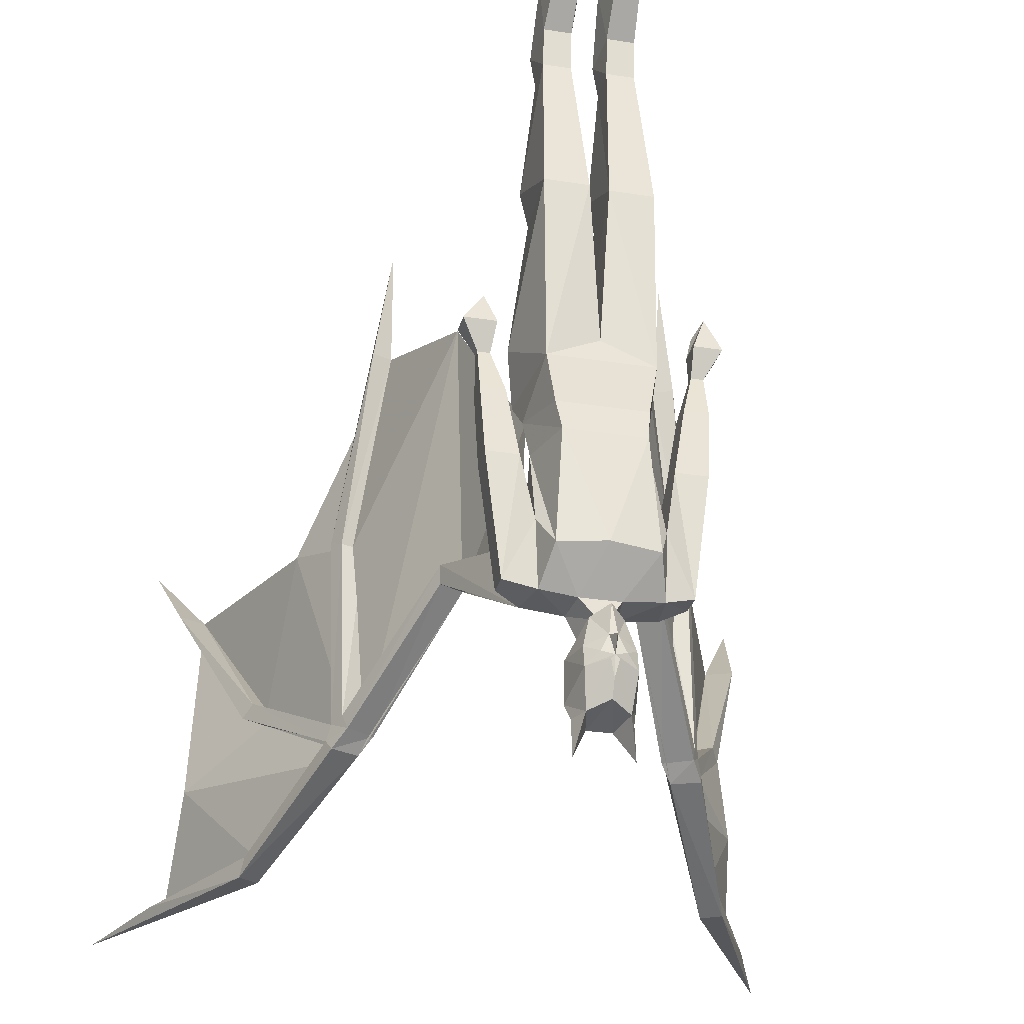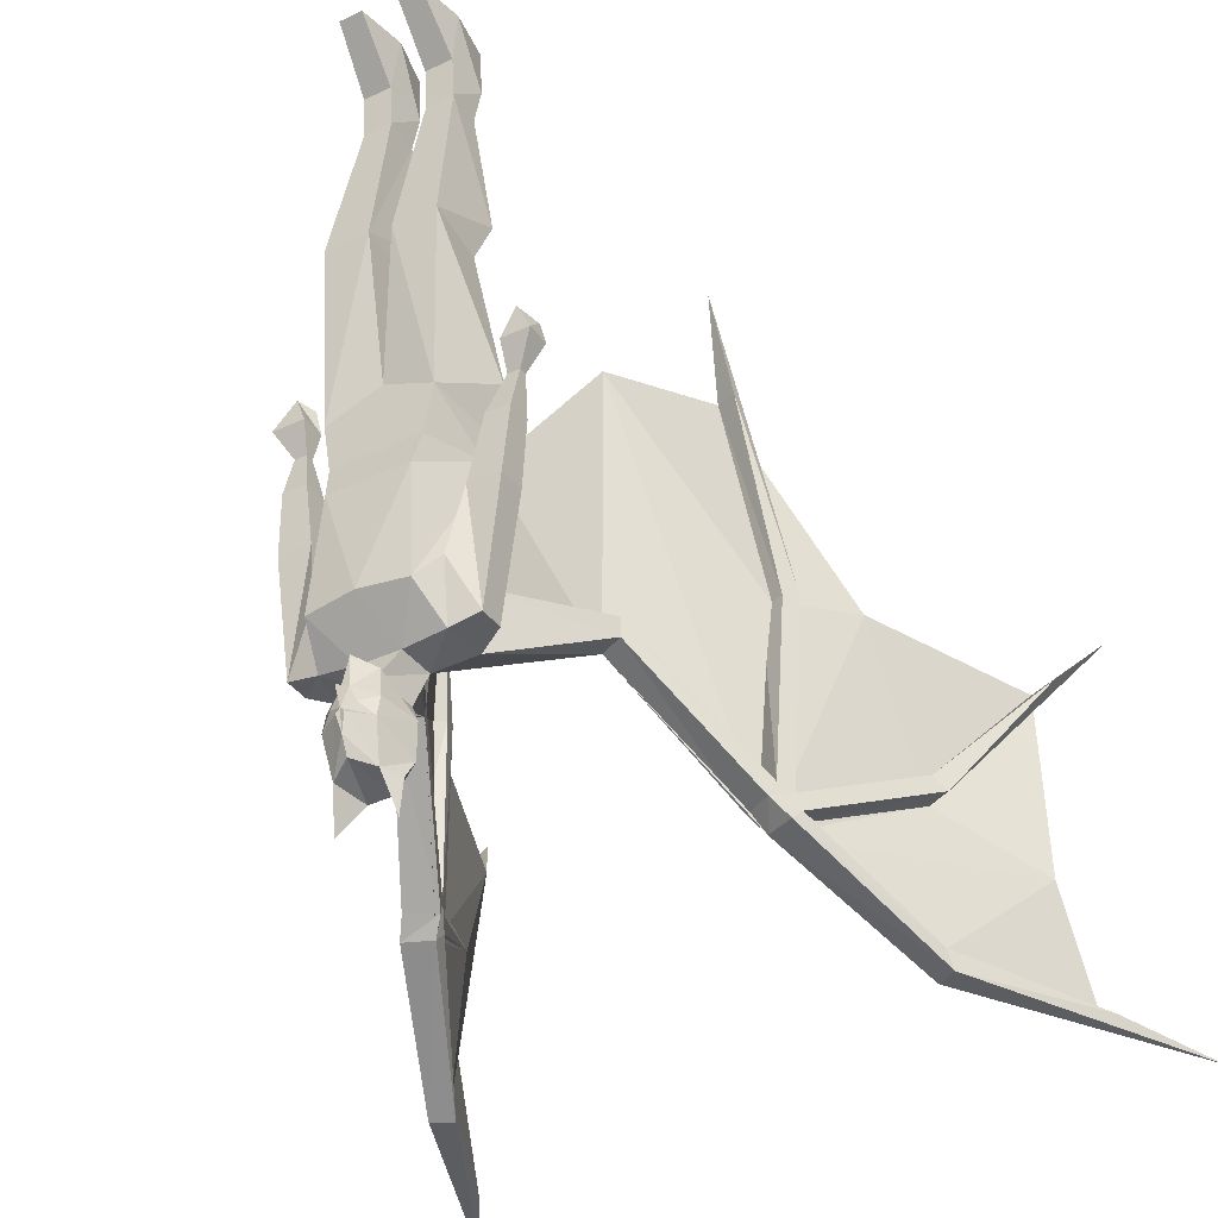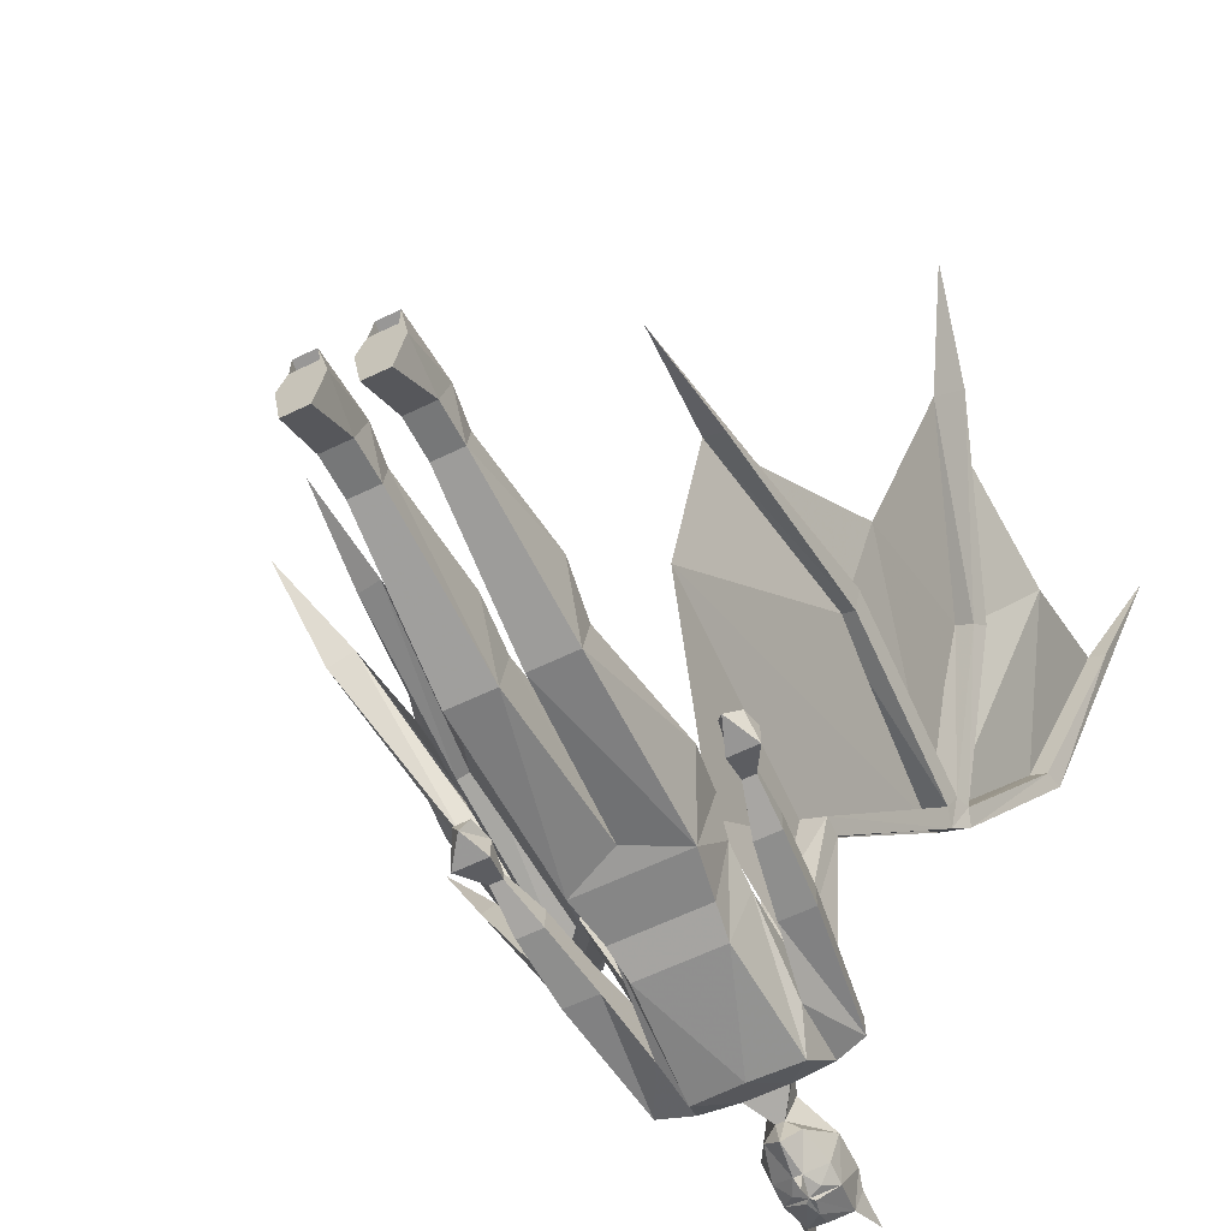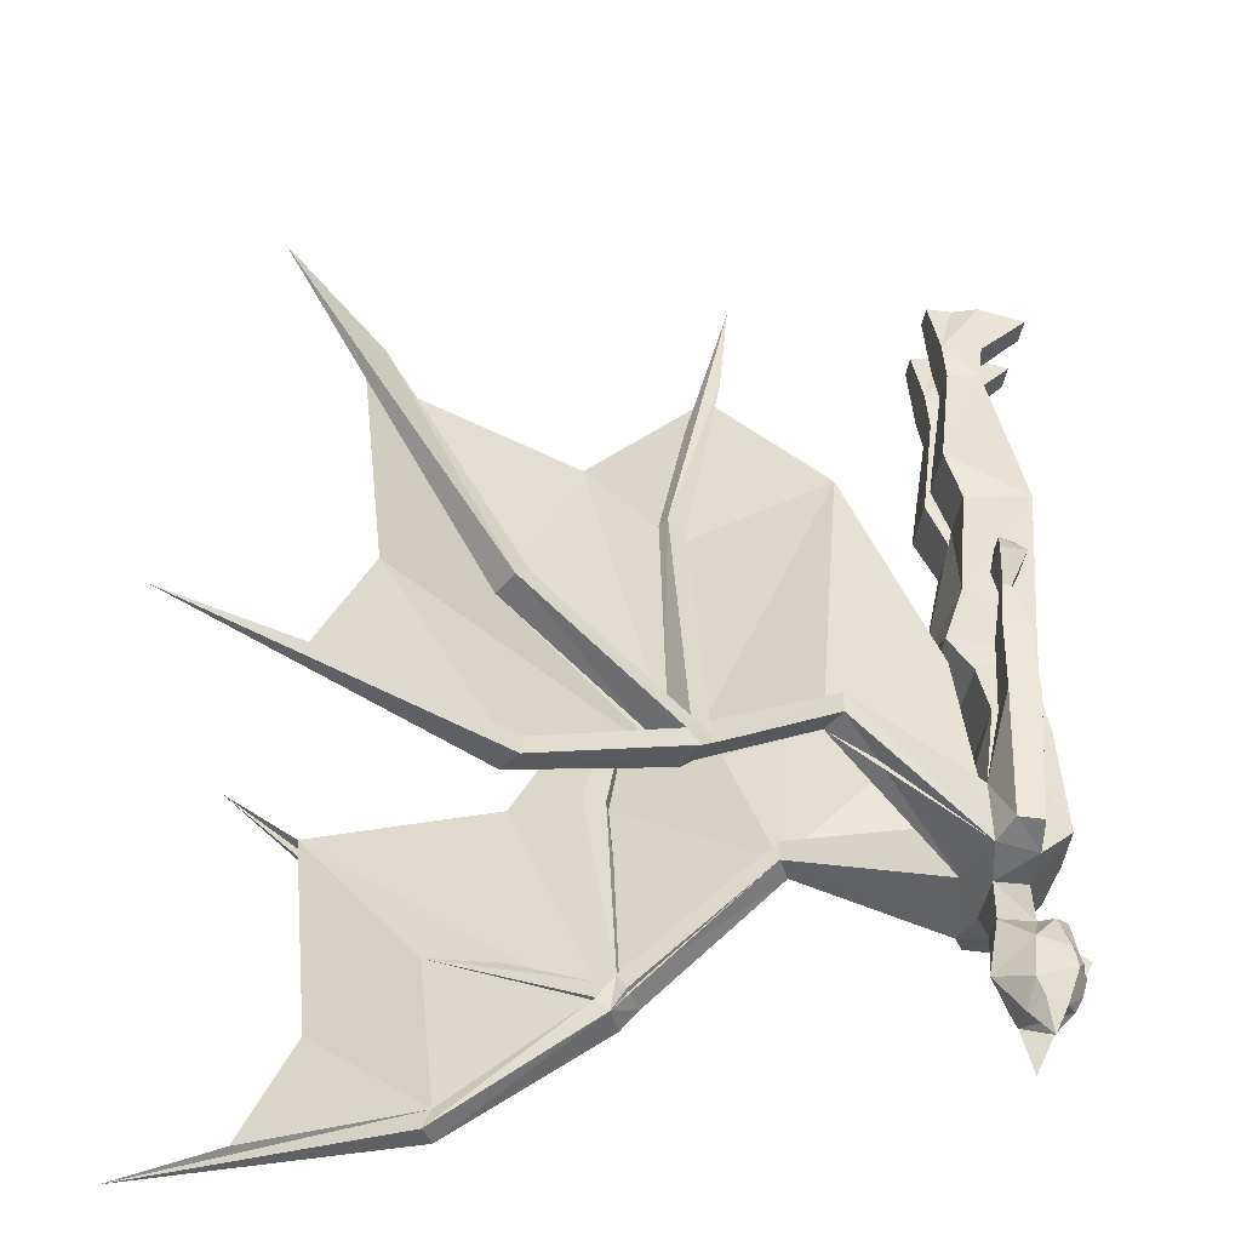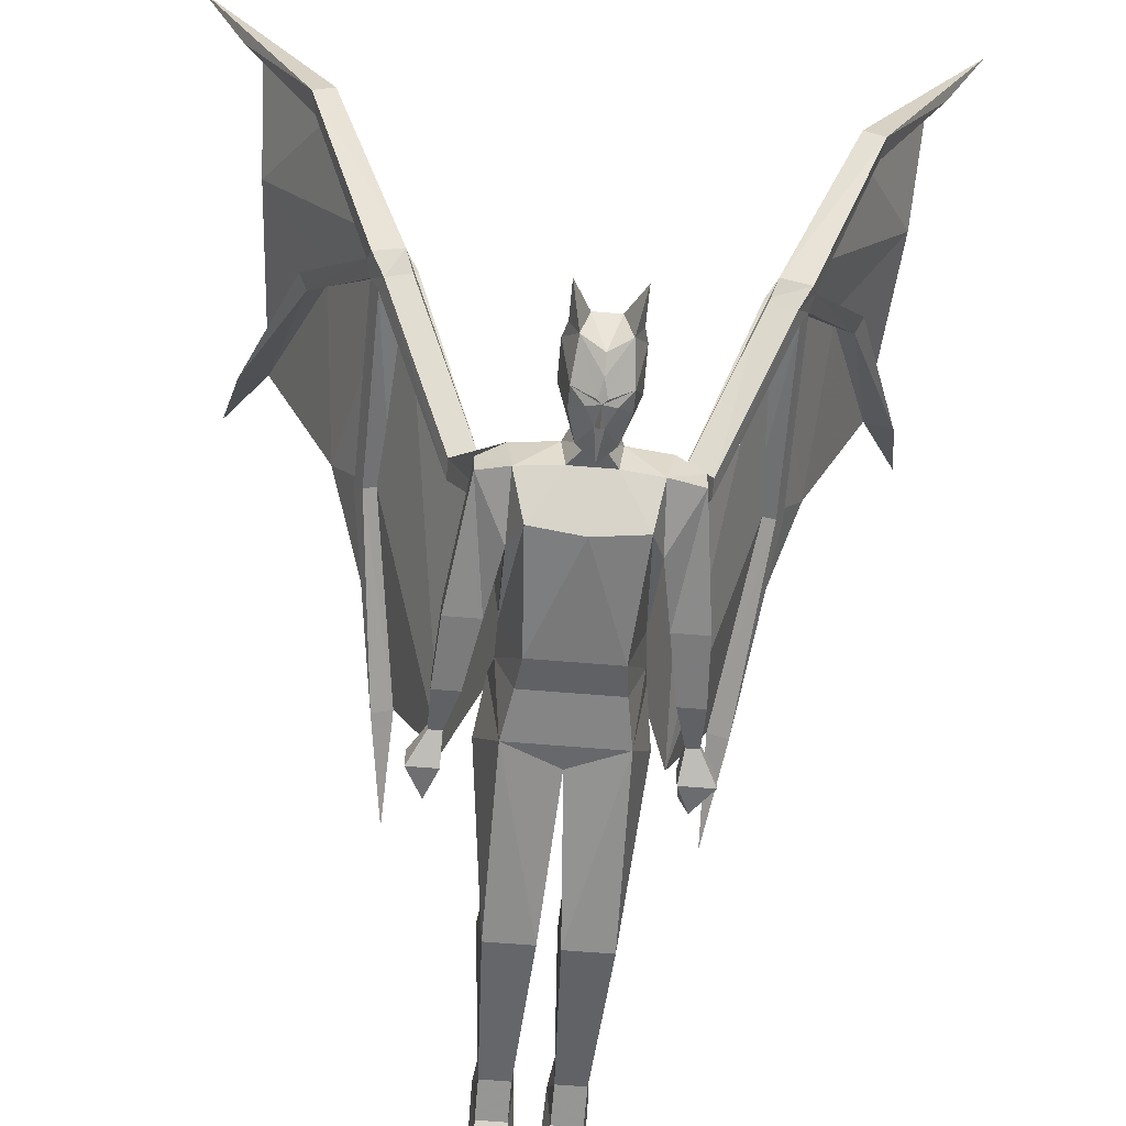
<metadata>
{"format":"obj","ext":"obj","renderer":"f3d","projection":"perspective","resolution":1024,"background":"white","views":[{"elev":-28.1,"azim":166.5,"up":"+Y"},{"elev":-37.0,"azim":-149.0,"up":"+Y"},{"elev":-62.0,"azim":-153.9,"up":"+Z"},{"elev":-43.4,"azim":80.3,"up":"+Y"},{"elev":-61.9,"azim":-4.9,"up":"+Z"}]}
</metadata>
<code>
v -0.3281 -2.273 0.5859
v -0.3047 -2.711 0.5859
v -0.1641 -2.477 0.3281
v -0.2734 -1.875 0.5234
v -0.1875 -1.938 0.2891
v -0.4141 -2.227 0.75
v -0.5547 -2.227 1.102
v -0.4453 -2.539 0.8828
v -0.5781 -2.625 1.062
v -0.4453 -2.836 0.8516
v -0.5938 -2.844 1.164
v -0.7188 -2.859 1.367
v -0.4453 -2.875 0.8672
v -0.3047 -2.688 0.6094
v -0.3672 -2.688 0.5859
v -0.4766 -2.836 0.8359
v -0.625 -2.844 1.148
v -0.4844 -2.875 0.8438
v -0.2891 -2.648 0.5781
v -0.3047 -2.656 0.6094
v -0.4922 -2.539 0.8594
v -0.4766 -2.516 0.8359
v -0.3594 -2.656 0.5781
v -0.3359 -2.68 0.5312
v -0.3594 -2.711 0.5625
v -0.1016 -2.242 0.09375
v -0.125 -2.633 0.05469
v -0.2109 -2.477 0.3047
v -0.1172 -2.508 0.05469
v -0.1719 -2.617 0.03125
v -0.1172 -2.633 -0.02344
v -0.04688 -2.648 0.03906
v 0 -2.609 0.07812
v -0.1641 -2.438 0.3281
v -0.2812 -2.68 0.5625
v -0.2109 -2.438 0.3047
v 0 -2.5 0.07031
v -0.1172 -2.344 0.03125
v -0.1172 -2.508 -0.03906
v -0.1406 -2.375 0.03125
v -0.2031 -2.375 0.03125
v -0.2031 -2.375 -0.02344
v -0.1719 -2.617 -0.01562
v -0.09375 -2.57 -0.08594
v -0.03906 -2.641 -0.02344
v -0.007812 -2.688 -0.03906
v -0.02344 -2.703 0.03125
v 0.02344 -2.703 0.03125
v 0.04688 -2.648 0.03906
v 0.125 -2.633 0.05469
v 0.2109 -2.477 0.3047
v 0.1641 -2.477 0.3281
v -0.3438 -2.648 0.5469
v -0.3047 -2.273 0.5938
v -0.3203 -2.258 0.6328
v -0.3672 -2.258 0.6094
v -0.4453 -2.516 0.8594
v -0.6484 -2.062 1.242
v -0.6094 -2.227 1.078
v 0.3047 -2.711 0.5859
v 0.3281 -2.273 0.5859
v 0.2734 -1.875 0.5234
v 0.1875 -1.938 0.2891
v 0.1016 -2.242 0.09375
v 0.4141 -2.227 0.75
v 0.4453 -2.539 0.8828
v 0.5547 -2.227 1.102
v 0.5781 -2.625 1.062
v 0.4453 -2.836 0.8516
v 0.5938 -2.844 1.164
v -0.3516 -2.273 0.5781
v -0.3125 -1.875 0.5078
v -0.2812 -1.656 0.4844
v 0.3438 -2.648 0.5469
v 0.3516 -2.273 0.5781
v 0.3594 -2.656 0.5781
v 0.3359 -2.68 0.5312
v 0.2109 -2.438 0.3047
v 0.1641 -2.438 0.3281
v 0.2891 -2.648 0.5781
v 0.3047 -2.273 0.5938
v 0.3125 -1.875 0.5078
v 0.3672 -2.258 0.6094
v 0.3047 -2.656 0.6094
v 0.4453 -2.516 0.8594
v 0.4766 -2.516 0.8359
v 0.3672 -2.688 0.5859
v 0.3594 -2.711 0.5625
v 0.2812 -2.68 0.5625
v 0.1172 -2.508 0.05469
v 0.3047 -2.688 0.6094
v 0.3203 -2.258 0.6328
v 0.2812 -1.656 0.4844
v 0.4922 -2.539 0.8594
v 0.6484 -2.062 1.242
v 0.6094 -2.227 1.078
v 0.4844 -2.875 0.8438
v 0.4453 -2.875 0.8672
v 0.4766 -2.836 0.8359
v 0.625 -2.844 1.148
v 0.7188 -2.859 1.367
v 0.007812 -2.688 -0.03906
v 0.03906 -2.641 -0.02344
v 0.1094 -2.633 -0.02344
v 0.1719 -2.617 0.03125
v 0.2031 -2.375 0.03125
v 0.1406 -2.375 0.03125
v 0.1172 -2.508 -0.03906
v 0.1094 -2.344 0.03125
v 0.1172 -2.266 0.05469
v -0.1172 -2.266 0.05469
v -0.07812 -2.344 -0.07812
v 0 -2.68 -0.09375
v -0.03125 -2.695 -0.0625
v -0.0625 -2.766 -0.007812
v 0.007812 -2.805 0.04688
v 0.0625 -2.758 -0.01562
v 0.03125 -2.695 -0.0625
v 0.007812 -2.742 -0.1016
v -0.007812 -2.742 -0.1016
v -0.04688 -2.758 -0.07812
v -0.04688 -2.797 -0.08594
v -0.0625 -2.836 -0.007812
v -0.02344 -2.875 0
v 0.02344 -2.875 0
v 0.0625 -2.836 -0.007812
v 0.04688 -2.797 -0.08594
v 0.04688 -2.758 -0.07812
v 0.02344 -2.773 -0.1016
v 0 -2.781 -0.1094
v 0 -2.75 -0.125
v -0.02344 -2.773 -0.1016
v -0.007812 -2.789 -0.1094
v -0.03906 -2.867 -0.0625
v -0.05469 -2.867 -0.02344
v -0.05469 -2.938 -0.03125
v 0 -2.852 -0.08594
v 0.03906 -2.867 -0.0625
v 0.05469 -2.938 -0.03125
v 0.05469 -2.867 -0.02344
v 0.007812 -2.789 -0.1094
v 0 -2.82 -0.1016
v 0.07812 -2.344 -0.07812
v 0.08594 -2.281 -0.0625
v 0.1016 -2.188 -0.0625
v 0.125 -2.211 0.1016
v -0.125 -2.211 0.1016
v -0.1016 -2.188 -0.0625
v -0.08594 -2.281 -0.0625
v 0 -2.562 -0.09375
v 0.09375 -2.57 -0.08594
v 0.1719 -2.617 -0.01562
v 0.2031 -2.375 -0.02344
v 0.2109 -2.242 -0.01562
v 0.2109 -2.242 0.03125
v 0.1641 -2.242 0.03125
v 0.1641 -2.242 -0.01562
v 0.1406 -2.375 -0.02344
v 0.1875 -2.156 0.007812
v 0.2109 -2.156 0.007812
v 0.2109 -2.156 0.02344
v 0.1875 -2.156 0.02344
v 0.1797 -2.102 -0.01562
v 0.2422 -2.102 -0.01562
v 0.2422 -2.102 0.03125
v 0.1797 -2.102 0.03125
v 0.2031 -2.047 -0.007812
v 0.2188 -2.055 0.02344
v 0.1875 -2.055 0.02344
v 0 -2.141 -0.05469
v 0.02344 -1.828 -0.08594
v 0.1094 -1.828 -0.08594
v 0.1406 -2.109 0.07031
v 0 -2.141 0.1016
v -0.1406 -2.109 0.07031
v -0.1016 -1.828 -0.07812
v -0.01562 -1.828 -0.07812
v 0.02344 -1.852 0.03906
v 0.02344 -1.758 0.07031
v 0.03906 -1.523 0.03906
v 0.03906 -1.516 -0.02344
v 0.09375 -1.516 -0.02344
v 0.1172 -1.758 0.07031
v 0.1094 -1.852 0.03906
v -0.1641 -2.242 0.03125
v -0.2109 -2.242 0.03125
v -0.1406 -2.375 -0.02344
v -0.1641 -2.242 -0.01562
v -0.1875 -2.156 0.02344
v -0.2109 -2.156 0.02344
v -0.2109 -2.242 -0.01562
v -0.2109 -2.156 0.007812
v -0.1875 -2.156 0.007812
v -0.1875 -2.102 -0.01562
v -0.1875 -2.102 0.03125
v -0.2422 -2.102 0.03125
v -0.2422 -2.102 -0.01562
v -0.2109 -2.039 -0.007812
v -0.1953 -2.062 0.02344
v -0.2344 -2.062 0.02344
v -0.1016 -1.852 0.03125
v -0.1094 -1.758 0.07031
v -0.08594 -1.516 -0.02344
v -0.03125 -1.516 -0.02344
v -0.03125 -1.523 0.03906
v -0.01562 -1.758 0.07031
v -0.01562 -1.852 0.03125
v 0.09375 -1.523 0.03906
v 0.1016 -1.453 0.04688
v 0.03125 -1.453 0.04688
v 0.03906 -1.438 -0.03125
v 0.09375 -1.438 -0.03125
v 0.1016 -1.336 -0.03125
v 0.08594 -1.336 0.01562
v 0.08594 -1.336 0.0625
v 0.04688 -1.336 0.0625
v 0.02344 -1.336 -0.03125
v 0.03906 -1.336 -0.125
v 0.08594 -1.336 -0.125
v 0.03906 -1.336 0.01562
v -0.08594 -1.523 0.03906
v -0.09375 -1.453 0.04688
v -0.08594 -1.438 -0.03125
v -0.03125 -1.438 -0.03125
v -0.02344 -1.453 0.04688
v -0.09375 -1.336 -0.03125
v -0.07812 -1.336 -0.125
v -0.03125 -1.336 -0.125
v -0.01562 -1.336 -0.03125
v -0.03125 -1.336 0.01562
v -0.03906 -1.336 0.0625
v -0.07812 -1.336 0.0625
v -0.07812 -1.336 0.01562
f 1 2 3
f 1 3 4
f 1 4 5
f 1 5 2
f 1 2 6
f 1 6 4
f 1 4 6
f 1 6 2
f 2 6 7
f 2 7 8
f 2 8 6
f 6 8 7
f 7 8 9
f 7 9 8
f 8 9 10
f 8 10 2
f 8 2 9
f 9 2 10
f 9 10 11
f 9 11 10
f 3 26 5
f 3 5 26
f 3 26 27
f 3 27 26
f 5 4 3
f 5 3 2
f 52 60 61
f 52 61 62
f 52 62 63
f 52 63 64
f 52 64 63
f 52 63 60
f 60 63 61
f 60 61 65
f 60 65 66
f 60 66 67
f 60 67 65
f 60 65 61
f 61 65 62
f 61 62 65
f 62 61 63
f 65 67 66
f 66 67 68
f 66 68 67
f 68 66 69
f 68 69 70
f 68 70 69
f 68 69 60
f 68 60 66
f 66 60 69
f 64 52 50
f 64 50 52
f 10 11 12
f 10 12 13
f 10 13 14
f 10 14 15
f 10 15 16
f 10 16 11
f 11 16 17
f 11 17 12
f 12 17 18
f 12 18 13
f 13 18 2
f 13 2 14
f 14 2 19
f 14 19 20
f 14 20 8
f 14 8 21
f 14 21 15
f 15 21 22
f 15 22 23
f 15 23 24
f 15 24 25
f 15 25 16
f 16 25 18
f 16 18 17
f 27 3 28
f 27 28 29
f 27 33 3
f 3 33 34
f 3 34 19
f 3 19 35
f 3 35 28
f 28 35 24
f 28 24 36
f 28 36 29
f 29 36 37
f 33 50 51
f 33 51 52
f 33 52 37
f 33 37 34
f 34 37 36
f 34 36 53
f 34 53 19
f 19 53 54
f 19 54 55
f 19 55 20
f 20 55 56
f 20 56 23
f 20 23 57
f 20 57 8
f 8 57 58
f 8 58 21
f 21 58 59
f 21 59 22
f 22 59 7
f 22 7 57
f 22 57 23
f 23 71 53
f 23 53 24
f 24 53 36
f 23 56 71
f 71 56 72
f 71 72 4
f 71 4 54
f 71 54 53
f 56 73 72
f 72 73 4
f 4 73 54
f 54 73 55
f 55 73 56
f 57 7 58
f 58 7 59
f 18 25 2
f 2 25 24
f 2 24 35
f 2 35 19
f 74 75 76
f 74 76 77
f 74 77 78
f 74 78 79
f 74 79 80
f 74 80 81
f 74 81 75
f 75 81 62
f 75 62 82
f 75 82 83
f 75 83 76
f 76 83 84
f 76 84 85
f 76 85 86
f 76 86 87
f 76 87 77
f 77 87 88
f 77 88 89
f 77 89 51
f 77 51 78
f 78 51 50
f 78 50 90
f 78 90 79
f 79 90 37
f 79 37 52
f 79 52 80
f 80 52 89
f 80 89 60
f 80 60 91
f 80 91 84
f 80 84 92
f 80 92 81
f 81 92 93
f 81 93 62
f 62 93 82
f 82 93 83
f 83 93 92
f 83 92 84
f 91 87 94
f 91 94 66
f 91 66 84
f 84 66 85
f 85 66 95
f 85 95 67
f 85 67 86
f 86 67 96
f 86 96 94
f 86 94 87
f 96 95 94
f 94 95 66
f 96 67 95
f 60 88 97
f 60 97 98
f 60 98 91
f 91 98 69
f 91 69 87
f 87 69 99
f 87 99 88
f 88 99 97
f 97 99 100
f 97 100 101
f 97 101 98
f 98 101 69
f 69 101 70
f 69 70 99
f 99 70 100
f 100 70 101
f 89 52 51
f 88 60 89
f 124 135 136
f 124 136 134
f 125 138 139
f 125 139 140
f 134 136 135
f 140 139 138
f 27 29 30
f 27 30 31
f 27 31 32
f 27 32 33
f 29 38 39
f 30 43 31
f 31 43 39
f 31 39 44
f 31 44 45
f 31 45 32
f 33 49 50
f 49 103 104
f 49 104 50
f 50 104 105
f 50 105 90
f 90 108 109
f 38 109 110
f 38 110 111
f 38 111 112
f 38 44 39
f 46 102 113
f 46 113 114
f 46 114 115
f 46 115 47
f 48 117 102
f 102 117 118
f 102 118 113
f 113 118 119
f 113 119 120
f 113 120 114
f 114 120 121
f 114 121 115
f 115 121 122
f 117 127 128
f 117 128 118
f 118 128 119
f 119 128 129
f 119 129 130
f 119 130 131
f 119 131 120
f 120 131 130
f 120 130 132
f 120 132 121
f 121 132 122
f 122 133 134
f 127 138 141
f 127 129 128
f 141 138 142
f 141 142 130
f 130 142 133
f 133 142 134
f 134 142 137
f 137 142 138
f 110 109 143
f 110 143 144
f 111 149 112
f 112 149 143
f 103 151 104
f 104 151 108
f 104 108 152
f 104 152 105
f 159 162 163
f 159 163 160
f 160 163 164
f 160 164 165
f 160 165 161
f 161 165 162
f 162 165 166
f 162 166 163
f 163 166 167
f 163 167 164
f 164 167 168
f 164 168 165
f 165 168 166
f 166 168 169
f 166 169 167
f 167 169 168
f 143 149 144
f 108 151 109
f 189 193 194
f 189 194 195
f 189 195 196
f 189 196 190
f 190 196 192
f 194 192 197
f 194 197 198
f 194 198 195
f 195 198 199
f 195 199 200
f 195 200 196
f 196 200 197
f 196 197 192
f 194 193 192
f 199 198 200
f 200 198 197
f 29 37 38
f 29 39 40
f 29 40 41
f 29 41 30
f 30 41 42
f 30 42 43
f 32 45 46
f 32 46 47
f 32 47 48
f 32 48 49
f 32 49 33
f 49 48 102
f 49 102 103
f 90 105 106
f 90 106 107
f 90 107 108
f 90 109 37
f 37 109 38
f 38 112 44
f 45 103 102
f 45 102 46
f 47 115 116
f 47 116 48
f 48 116 117
f 115 122 123
f 115 123 116
f 116 123 124
f 116 124 125
f 116 125 126
f 116 126 117
f 117 126 127
f 122 134 123
f 123 134 135
f 123 135 124
f 124 134 137
f 124 137 125
f 125 137 138
f 125 140 126
f 126 140 138
f 126 138 127
f 110 144 145
f 110 145 146
f 110 146 111
f 111 146 147
f 111 147 148
f 111 148 149
f 112 143 150
f 112 150 44
f 44 150 45
f 45 150 103
f 103 150 151
f 105 152 153
f 105 153 106
f 107 158 108
f 108 158 152
f 152 158 153
f 154 157 159
f 154 159 160
f 154 160 155
f 155 160 161
f 155 161 156
f 156 161 162
f 156 162 157
f 157 162 159
f 144 149 148
f 144 148 145
f 145 148 170
f 145 173 146
f 146 173 174
f 146 174 147
f 147 174 175
f 147 175 148
f 171 179 180
f 171 180 181
f 171 181 182
f 171 182 172
f 172 182 183
f 109 151 143
f 143 151 150
f 185 188 189
f 185 189 186
f 186 189 190
f 186 190 191
f 42 187 43
f 43 187 39
f 39 187 40
f 188 191 192
f 188 192 193
f 188 193 189
f 190 192 191
f 176 202 203
f 176 203 177
f 177 203 204
f 177 204 205
f 177 205 206
f 183 208 180
f 183 180 179
f 182 208 183
f 208 182 209
f 208 209 180
f 180 209 210
f 180 210 181
f 181 210 211
f 181 211 212
f 181 212 182
f 182 212 209
f 209 212 213
f 209 213 214
f 209 214 215
f 209 215 210
f 210 215 216
f 210 216 217
f 210 217 211
f 211 217 218
f 211 218 219
f 211 219 212
f 212 219 213
f 213 219 217
f 213 217 220
f 213 220 214
f 217 219 218
f 216 220 217
f 205 221 202
f 205 202 206
f 202 221 203
f 203 221 222
f 203 222 223
f 203 223 204
f 204 223 224
f 204 224 225
f 204 225 205
f 205 225 222
f 205 222 221
f 222 226 223
f 223 226 227
f 223 227 224
f 224 227 228
f 224 228 229
f 224 229 225
f 225 229 230
f 225 230 231
f 225 231 222
f 222 231 232
f 222 232 226
f 226 232 233
f 226 233 229
f 226 229 227
f 227 229 228
f 229 233 230
f 122 132 130
f 122 130 133
f 127 141 130
f 127 130 129
f 106 153 154
f 106 154 155
f 106 155 156
f 106 156 107
f 107 156 157
f 107 157 158
f 153 158 154
f 154 158 157
f 185 186 41
f 185 41 40
f 185 40 187
f 185 187 188
f 186 191 41
f 41 191 42
f 42 191 187
f 191 188 187
f 145 170 171
f 145 171 172
f 145 172 173
f 148 175 176
f 148 176 177
f 148 177 170
f 170 177 174
f 170 174 178
f 170 178 171
f 171 178 179
f 172 183 184
f 172 184 173
f 173 184 178
f 173 178 174
f 175 201 176
f 176 201 202
f 177 206 207
f 177 207 174
f 174 207 201
f 174 201 175
f 207 206 202
f 207 202 201
f 184 183 179
f 184 179 178

</code>
